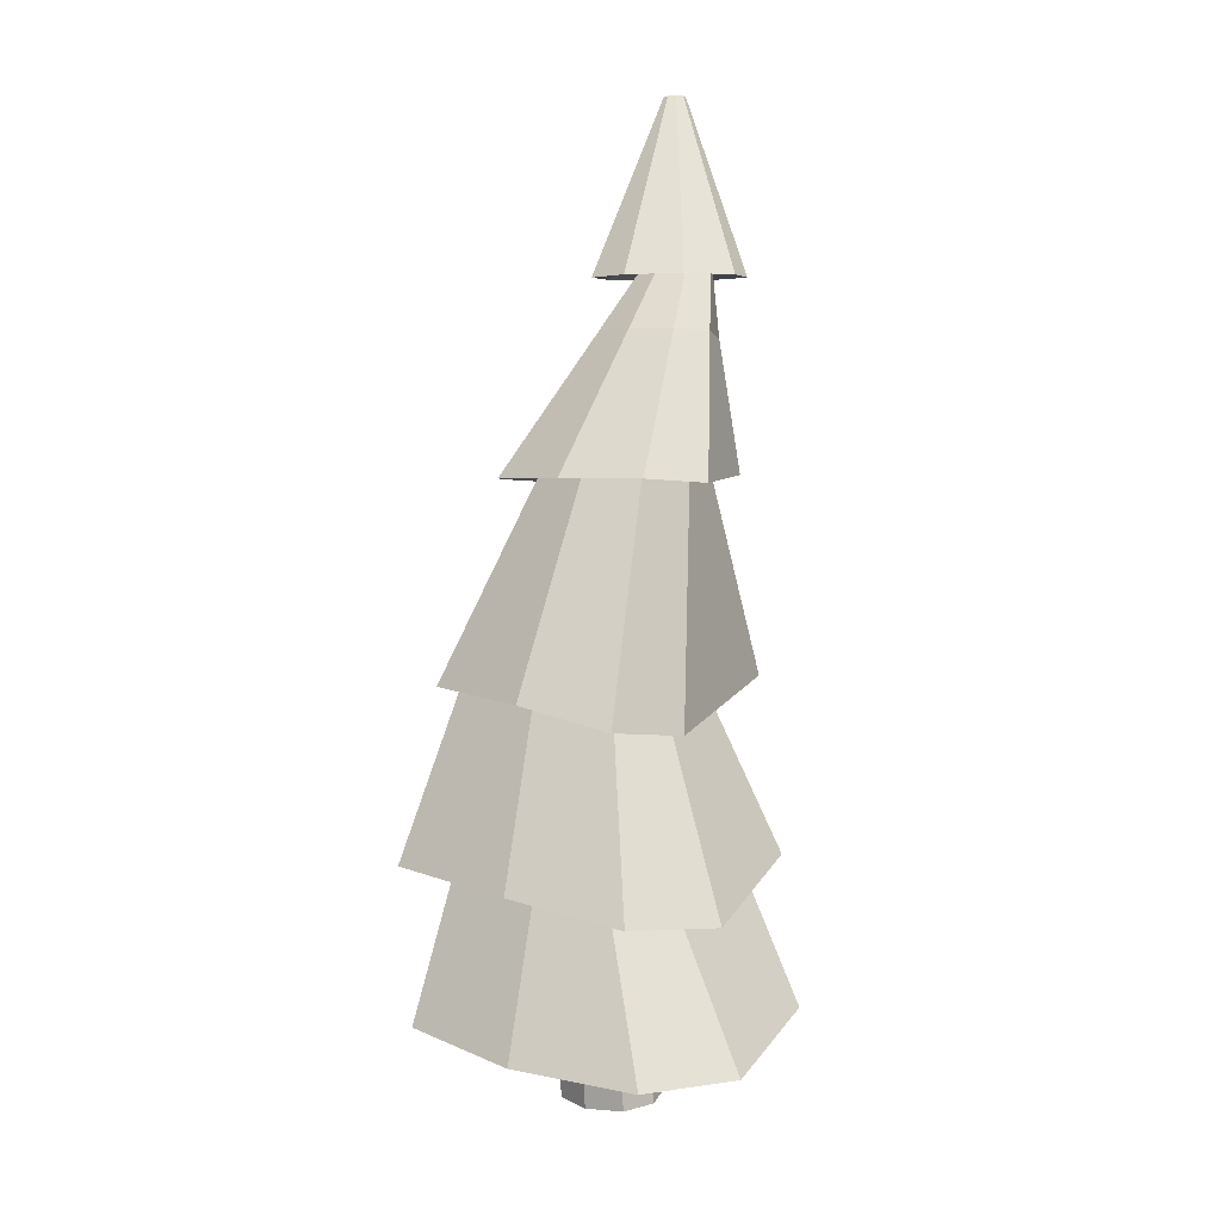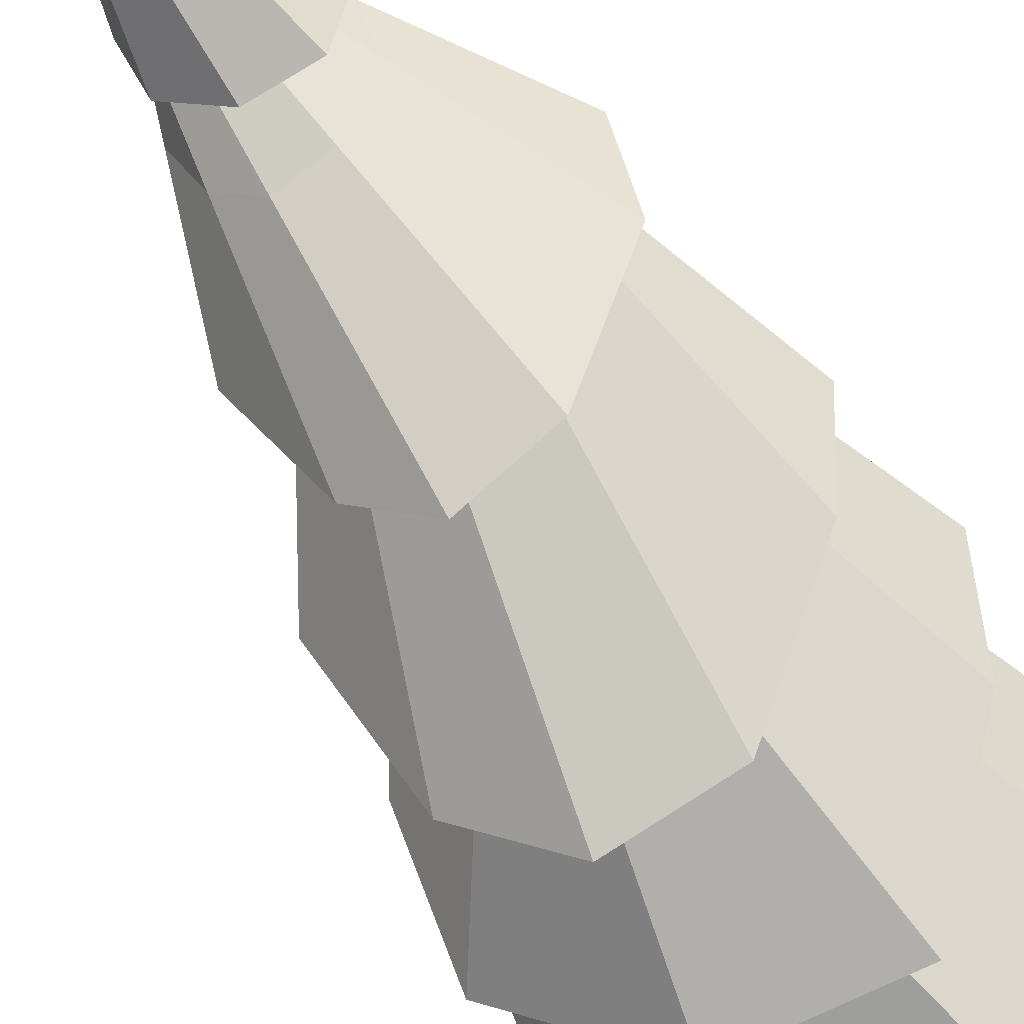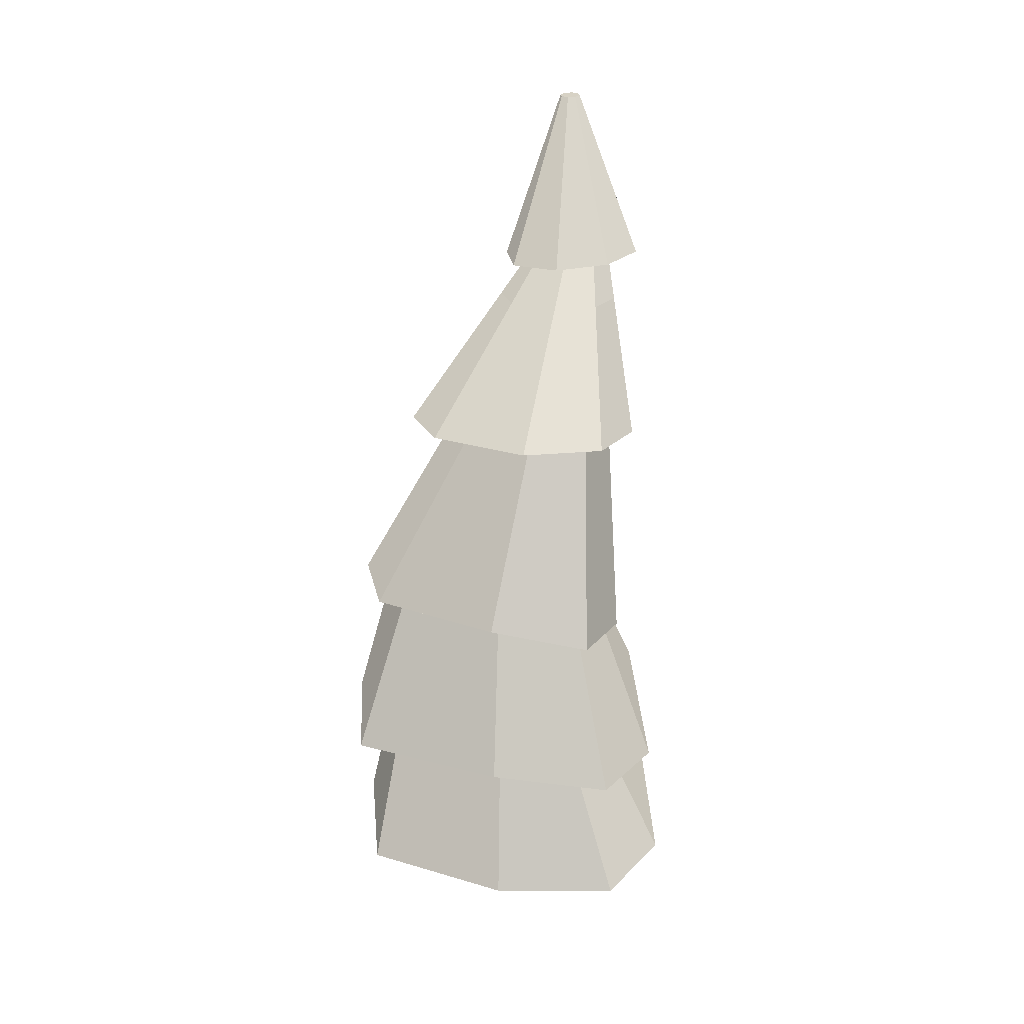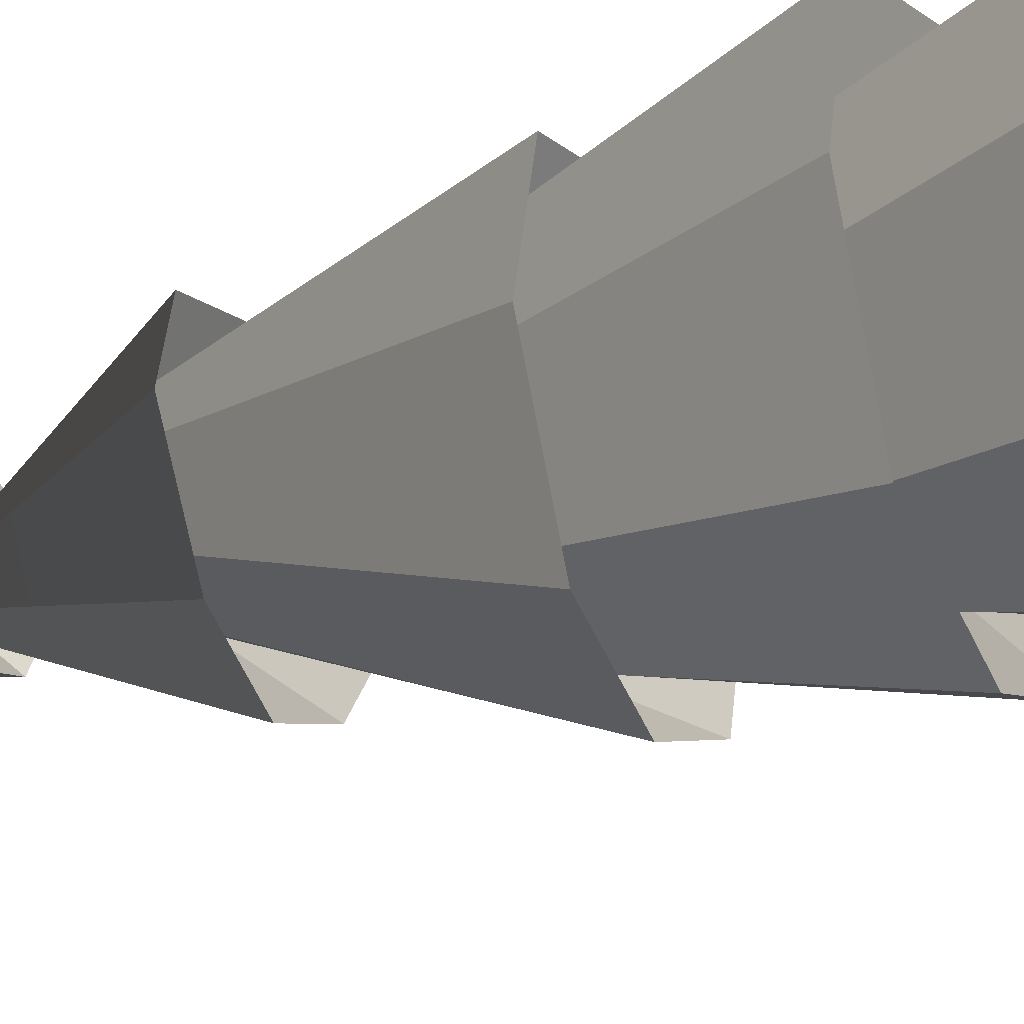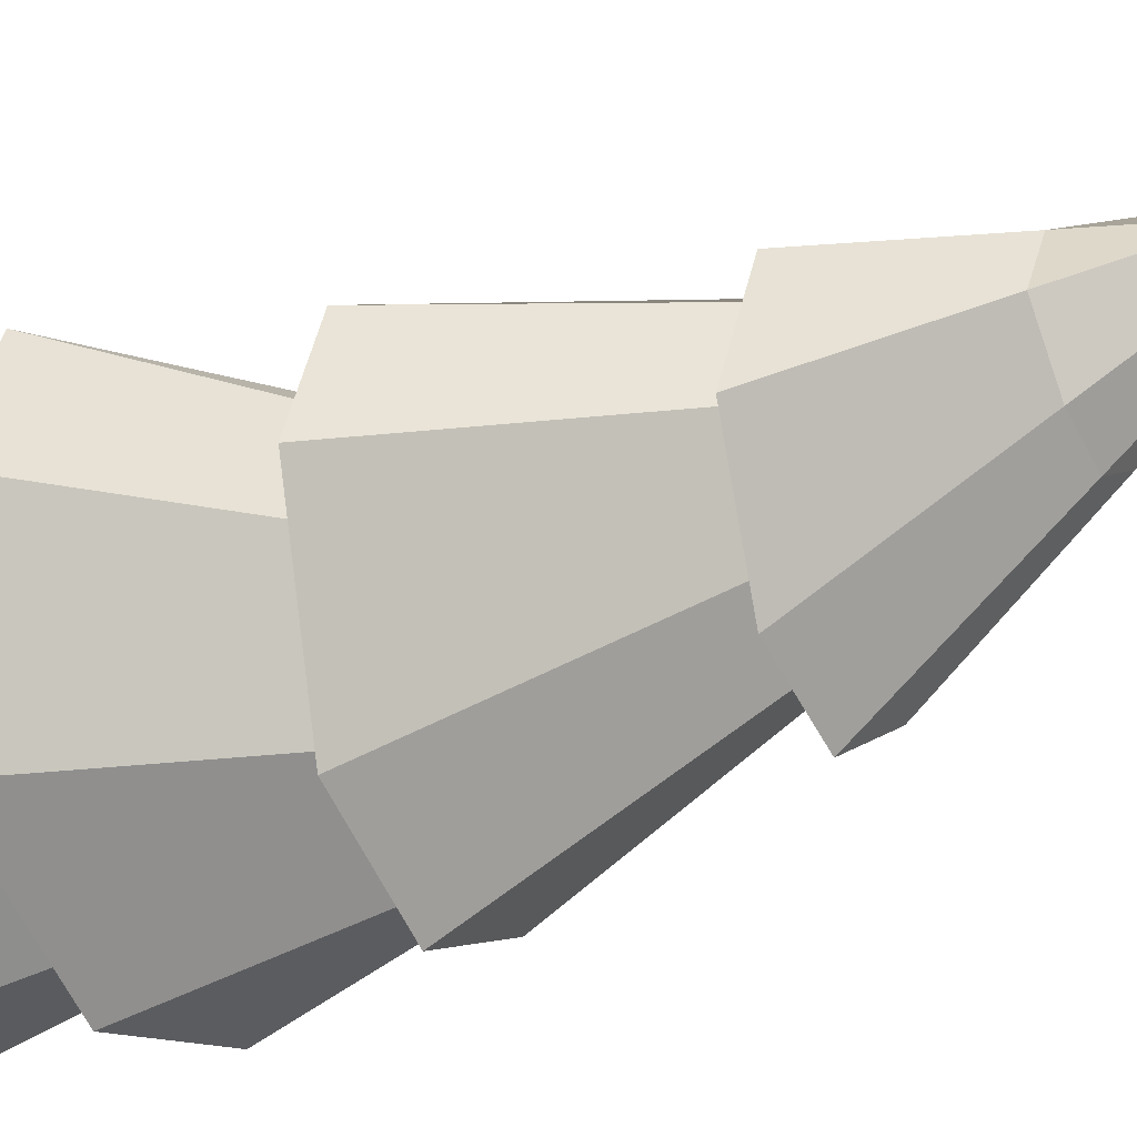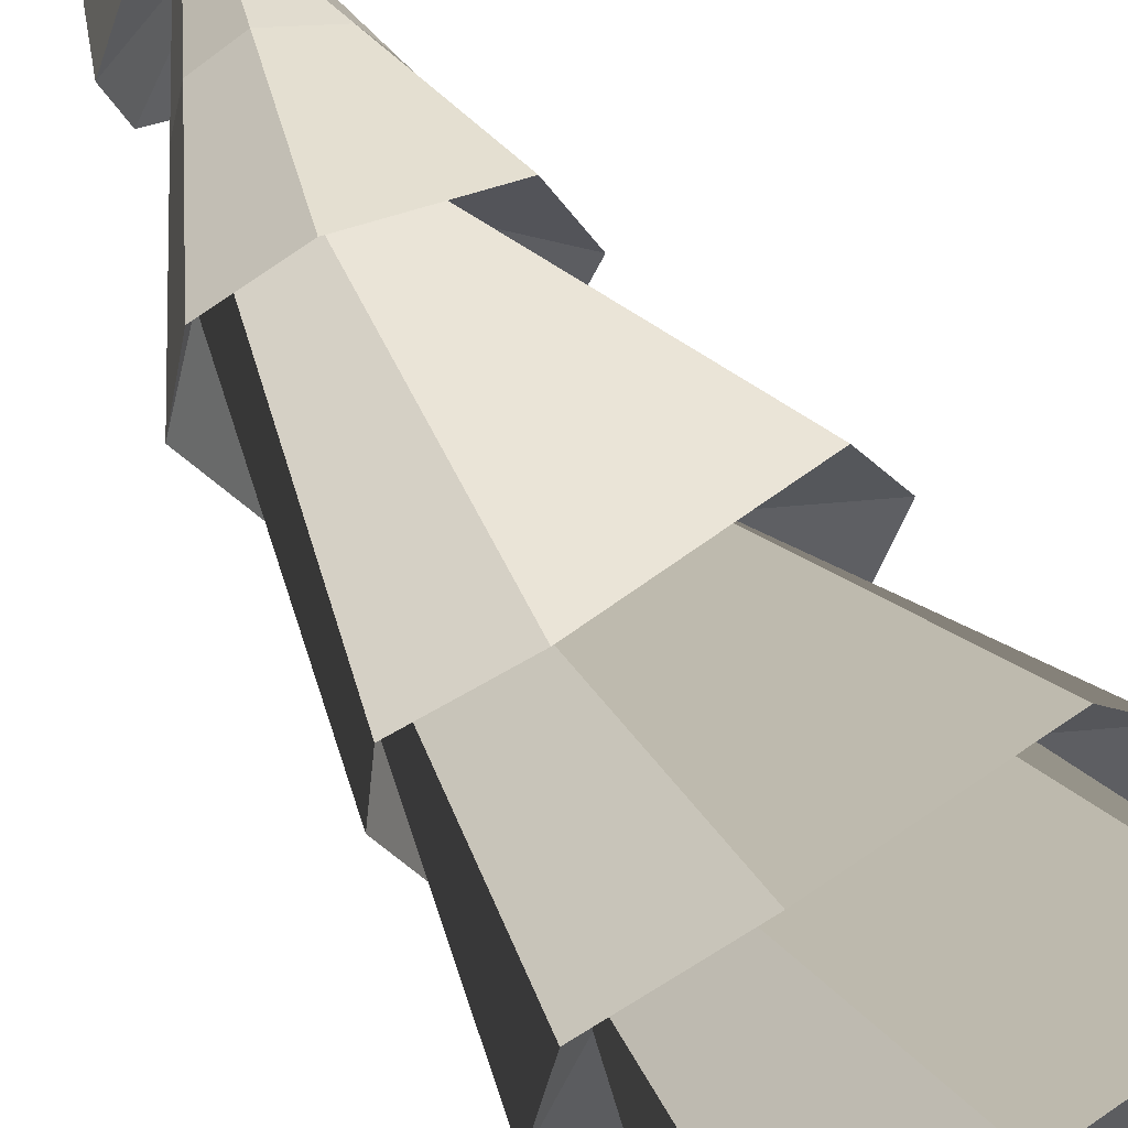
<metadata>
{"format":"obj","ext":"obj","renderer":"f3d","projection":"perspective","resolution":1024,"background":"white","views":[{"elev":8.7,"azim":-55.0,"up":"+Y"},{"elev":-40.8,"azim":-157.1,"up":"+Z"},{"elev":28.5,"azim":-81.1,"up":"+Y"},{"elev":-37.2,"azim":-65.7,"up":"+Z"},{"elev":-23.7,"azim":117.0,"up":"+Z"},{"elev":59.5,"azim":-33.3,"up":"+Z"}]}
</metadata>
<code>
v  1.761 22.44 0.1839
v  1.175 27.35 1.117
v  1.249 27.35 1.331
v  2.414 22.46 1.656
v  1.152 27.36 1.528
v  1.984 22.53 3.03
v  0.9403 27.36 1.593
v  0.6312 22.61 3.477
v  0.7414 27.37 1.487
v  -0.7688 22.66 2.749
v  0.6719 27.36 1.272
v  -1.386 22.61 1.257
v  0.7692 27.36 1.075
v  -0.9268 22.53 -0.1227
v  0.9764 27.35 1.011
v  0.3803 22.47 -0.5382
v  1.042 1.357 -1.087
v  1.396 1.472 0.002
v  1.472 -0.6877 0.1783
v  1.113 -0.8057 -0.9348
v  -0.0226 6.925 -4.311
v  0.2523 5.935 -5.788
v  4.229 5.871 -3.477
v  2.51 6.892 -2.649
v  -0.4896 12.99 -3.837
v  0.0201 10.92 -5.343
v  2.646 10.78 -3.717
v  0.9921 12.85 -2.956
v  -0.3212 18.72 -1.185
v  -0.2478 16.82 -3.538
v  1.599 16.61 -2.457
v  0.8091 18.62 -0.6977
v  1.095 23.22 0.7344
v  1.67 23.21 1.033
v  -2.13 7.056 -3.682
v  -3.686 6.002 -4.931
v  -1.999 13.26 -2.974
v  -2.556 11.08 -4.368
v  -1.438 18.84 -0.5437
v  -2.121 17.05 -2.46
v  0.5189 23.24 0.9224
v  -3.221 7.183 -0.2083
v  -4.968 6.168 -0.1395
v  -2.869 13.53 -0.2531
v  -4.108 11.24 -0.3528
v  -2.017 18.96 0.9105
v  -3.452 17.32 0.5727
v  0.268 23.26 1.492
v  -3.523 6.73 2.123
v  -4.627 5.804 3.541
v  -2.869 13.41 1.797
v  -4.086 10.85 2.739
v  -1.575 18.99 2.224
v  -2.905 17.39 2.931
v  0.4885 23.27 2.114
v  -1.617 6.447 2.772
v  -1.736 5.382 4.7
v  -1.324 13.16 1.925
v  -1.708 10.46 3.454
v  -0.3969 18.93 2.757
v  -0.9529 17.17 3.683
v  1.066 23.26 2.419
v  2.585 7.242 1.912
v  3.446 6.089 3.474
v  1.557 13.24 0.7909
v  3.454 11.24 2.641
v  0.9119 18.81 2.112
v  2.421 17.08 2.581
v  1.508 22.84 2.051
v  3.793 7.48 0.1465
v  5.413 6.427 0.4642
v  2.346 13.24 -0.8993
v  4.755 11.31 0.0492
v  1.439 18.66 0.6075
v  3.427 16.92 0.1027
v  1.908 22.85 1.653
v  1.645 20.91 -0.1872
v  2.439 20.77 1.111
v  1.827 20.83 2.237
v  0.3601 21.13 2.861
v  -0.6979 21.22 2.399
v  -1.033 21.18 1.171
v  -0.404 21.07 -0.2603
v  0.6254 20.98 -0.7595
v  4.457 1.257 -3.402
v  5.692 1.537 0.5362
v  3.556 1.571 4.063
v  -1.266 1.074 5.048
v  -4.315 1.333 3.768
v  -5.051 1.464 0.0008
v  -3.621 1.294 -4.548
v  0.5364 1.277 -5.614
v  0.7917 1.482 0.9606
v  -0.362 1.399 1.339
v  -1.232 1.379 0.9871
v  -1.497 1.369 -0.0849
v  -1.093 1.313 -1.276
v  -0.0247 1.3 -1.66
v  0.9071 -0.6519 1.162
v  -0.2082 -0.7188 1.505
v  -1.121 -0.7679 1.087
v  -1.446 -0.8179 -0.0156
v  -1.011 -0.8728 -1.163
v  0.0627 -0.8722 -1.522
g pine_tree_1_var_1
f 1 2 3
f 3 4 1
f 4 3 5
f 5 6 4
f 6 5 7
f 7 8 6
f 8 7 9
f 9 10 8
f 10 9 11
f 11 12 10
f 12 11 13
f 13 14 12
f 3 2 15
f 3 15 13
f 3 13 11
f 3 11 9
f 3 9 7
f 3 7 5
f 14 13 15
f 15 16 14
f 16 15 2
f 2 1 16
f 17 18 19
f 19 20 17
f 21 22 23
f 23 24 21
f 25 26 27
f 27 28 25
f 29 30 31
f 31 32 29
f 33 16 1
f 1 34 33
f 35 36 22
f 22 21 35
f 37 38 26
f 26 25 37
f 39 40 30
f 30 29 39
f 41 14 16
f 16 33 41
f 42 43 36
f 36 35 42
f 44 45 38
f 38 37 44
f 46 47 40
f 40 39 46
f 48 12 14
f 14 41 48
f 49 50 43
f 43 42 49
f 51 52 45
f 45 44 51
f 53 54 47
f 47 46 53
f 55 10 12
f 12 48 55
f 56 57 50
f 50 49 56
f 58 59 52
f 52 51 58
f 60 61 54
f 54 53 60
f 62 8 10
f 10 55 62
f 63 64 57
f 57 56 63
f 65 66 59
f 59 58 65
f 67 68 61
f 61 60 67
f 69 6 8
f 8 62 69
f 70 71 64
f 64 63 70
f 72 73 66
f 66 65 72
f 74 75 68
f 68 67 74
f 76 4 6
f 6 69 76
f 24 23 71
f 71 70 24
f 28 27 73
f 73 72 28
f 32 31 75
f 75 74 32
f 34 1 4
f 4 76 34
f 77 34 76
f 76 78 77
f 78 76 69
f 69 79 78
f 79 69 62
f 62 80 79
f 80 62 55
f 55 81 80
f 81 55 48
f 48 82 81
f 82 48 41
f 41 83 82
f 83 41 33
f 33 84 83
f 84 33 34
f 34 77 84
f 27 32 74
f 74 73 27
f 73 74 67
f 67 66 73
f 66 67 60
f 60 59 66
f 59 60 53
f 53 52 59
f 52 53 46
f 46 45 52
f 45 46 39
f 39 38 45
f 38 39 29
f 29 26 38
f 26 29 32
f 32 27 26
f 23 28 72
f 72 71 23
f 71 72 65
f 65 64 71
f 64 65 58
f 58 57 64
f 57 58 51
f 51 50 57
f 50 51 44
f 44 43 50
f 43 44 37
f 37 36 43
f 36 37 25
f 25 22 36
f 22 25 28
f 28 23 22
f 85 24 70
f 70 86 85
f 86 70 63
f 63 87 86
f 87 63 56
f 56 88 87
f 88 56 49
f 49 89 88
f 89 49 42
f 42 90 89
f 90 42 35
f 35 91 90
f 91 35 21
f 21 92 91
f 92 21 24
f 24 85 92
f 18 17 85
f 85 86 18
f 93 18 86
f 86 87 93
f 94 93 87
f 87 88 94
f 95 94 88
f 88 89 95
f 96 95 89
f 89 90 96
f 97 96 90
f 90 91 97
f 98 97 91
f 91 92 98
f 17 98 92
f 92 85 17
f 20 19 99
f 20 99 100
f 20 100 101
f 20 101 102
f 20 102 103
f 20 103 104
f 98 17 20
f 20 104 98
f 96 97 103
f 103 102 96
f 94 95 101
f 101 100 94
f 18 93 99
f 99 19 18
f 97 98 104
f 104 103 97
f 95 96 102
f 102 101 95
f 93 94 100
f 100 99 93
f 30 84 77
f 77 31 30
f 40 83 84
f 84 30 40
f 47 82 83
f 83 40 47
f 54 81 82
f 82 47 54
f 61 80 81
f 81 54 61
f 68 79 80
f 80 61 68
f 75 78 79
f 79 68 75
f 31 77 78
f 78 75 31

</code>
